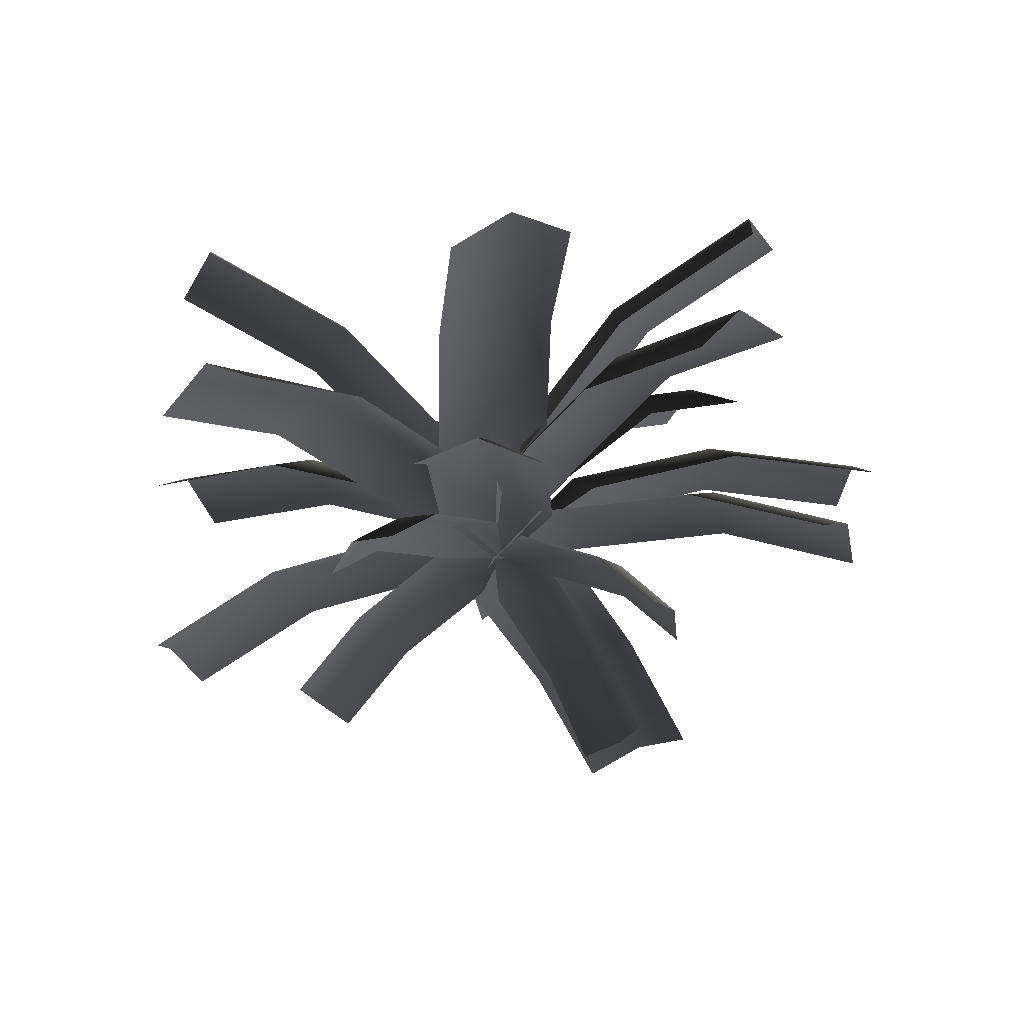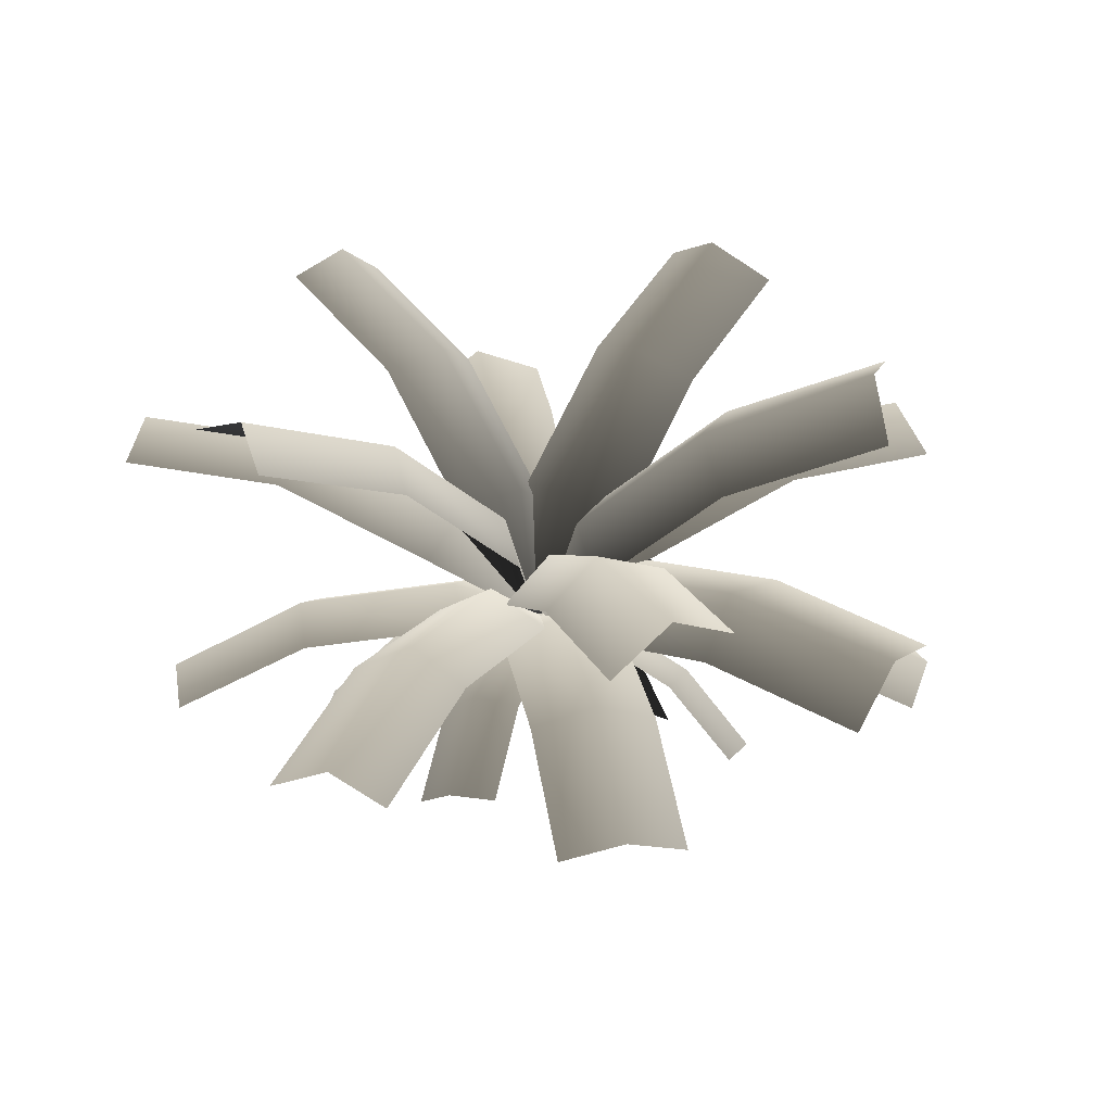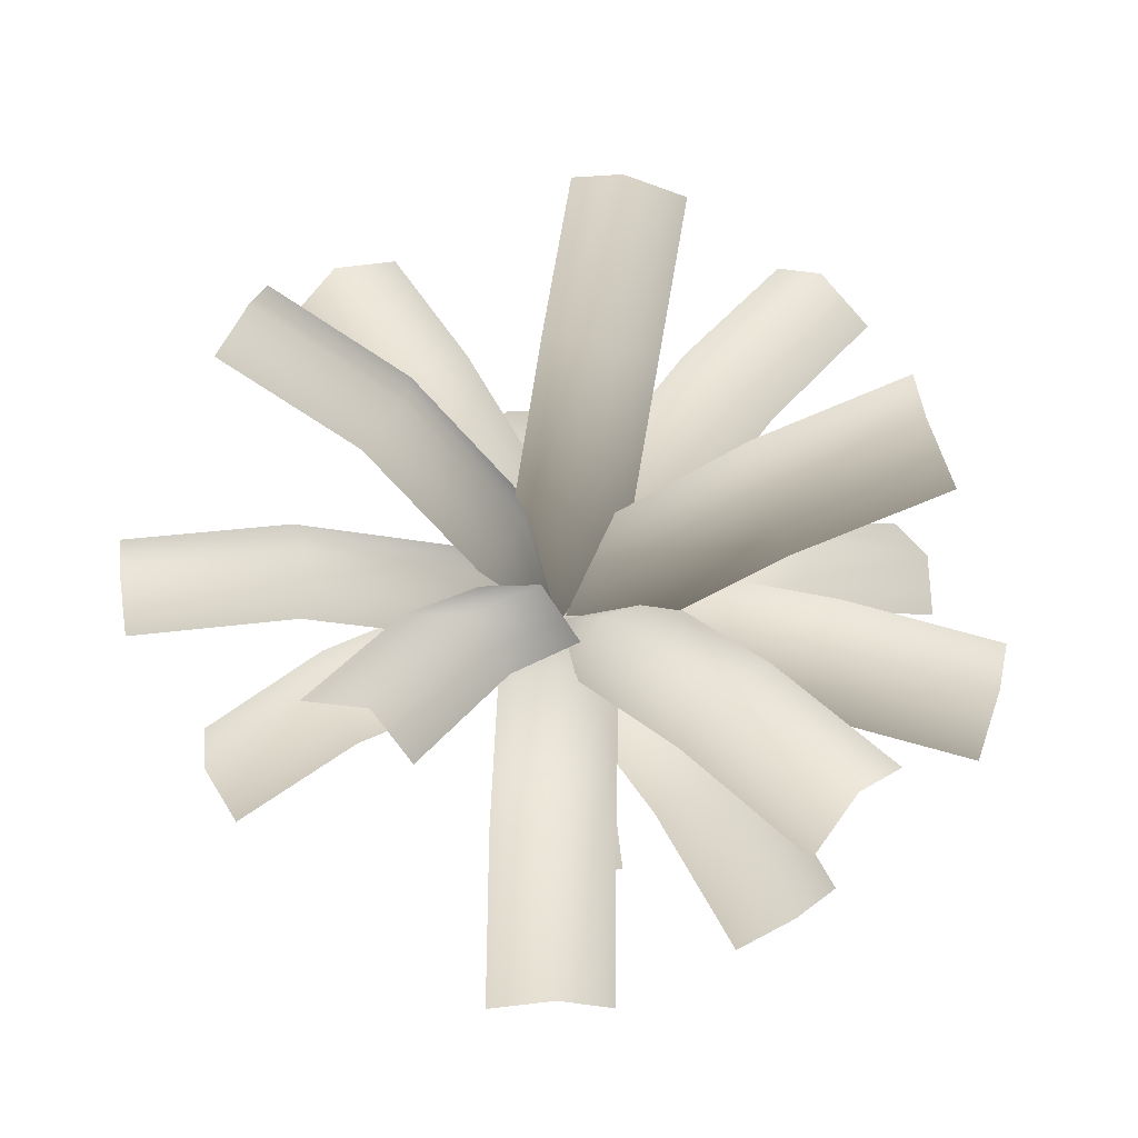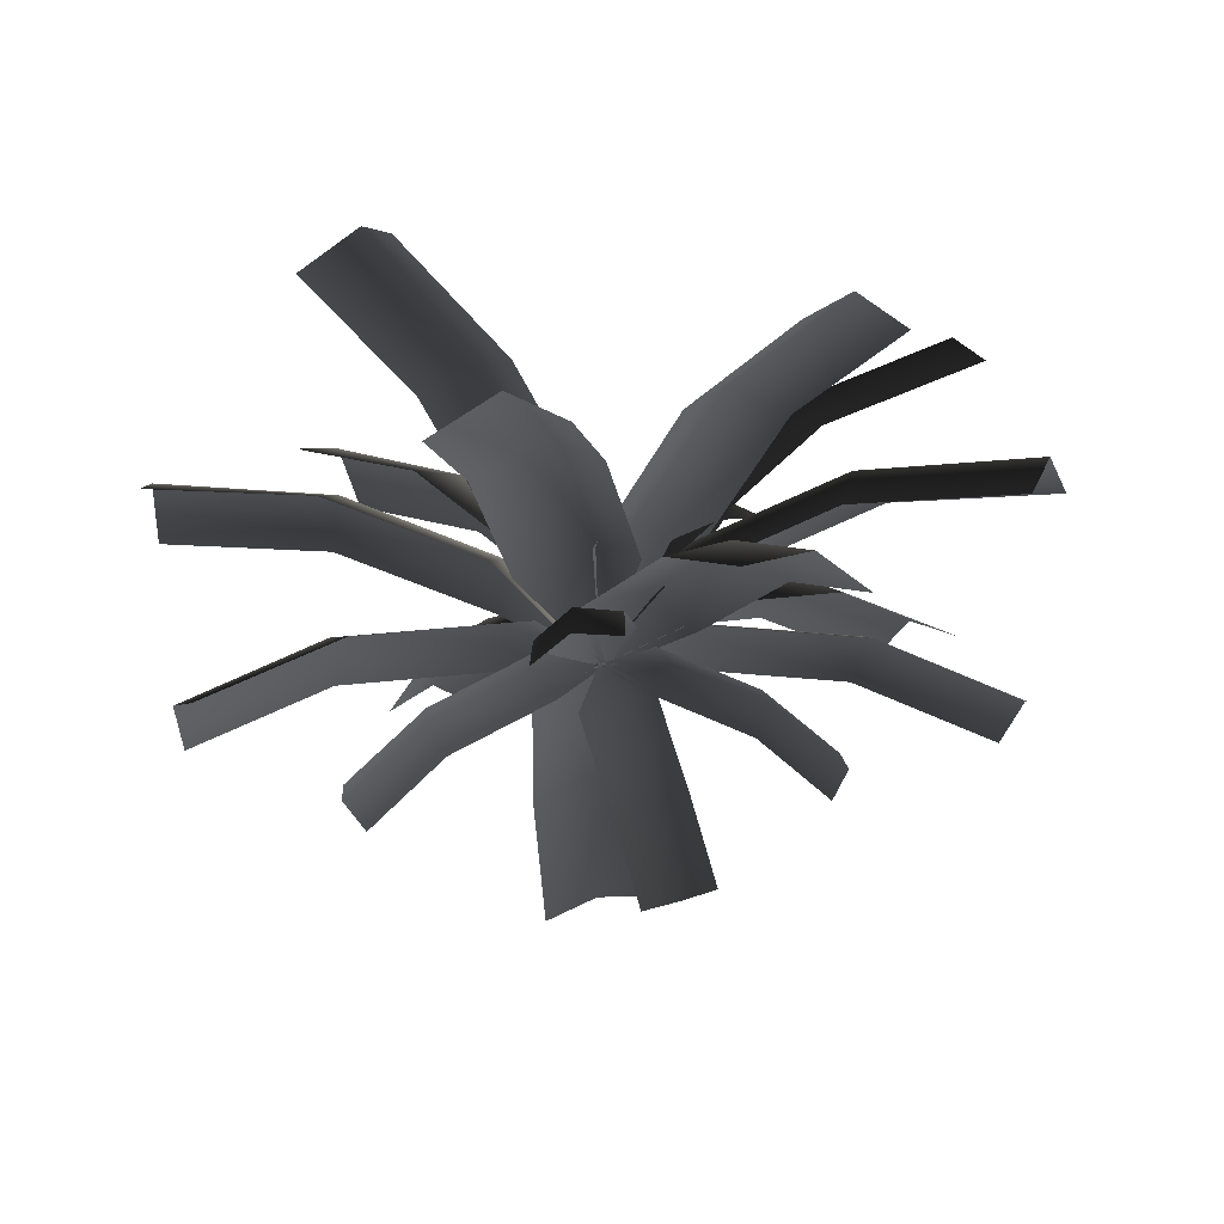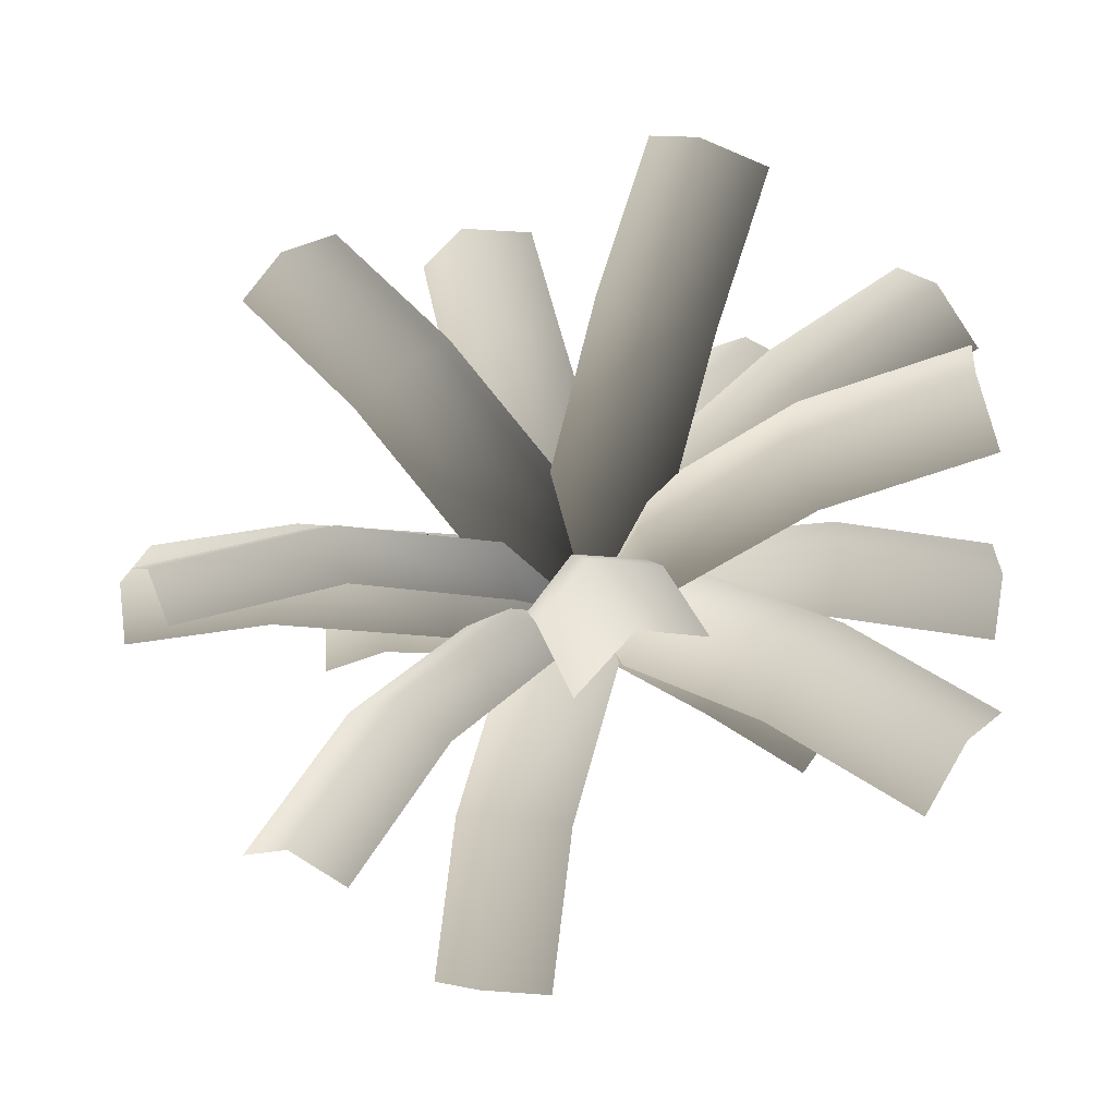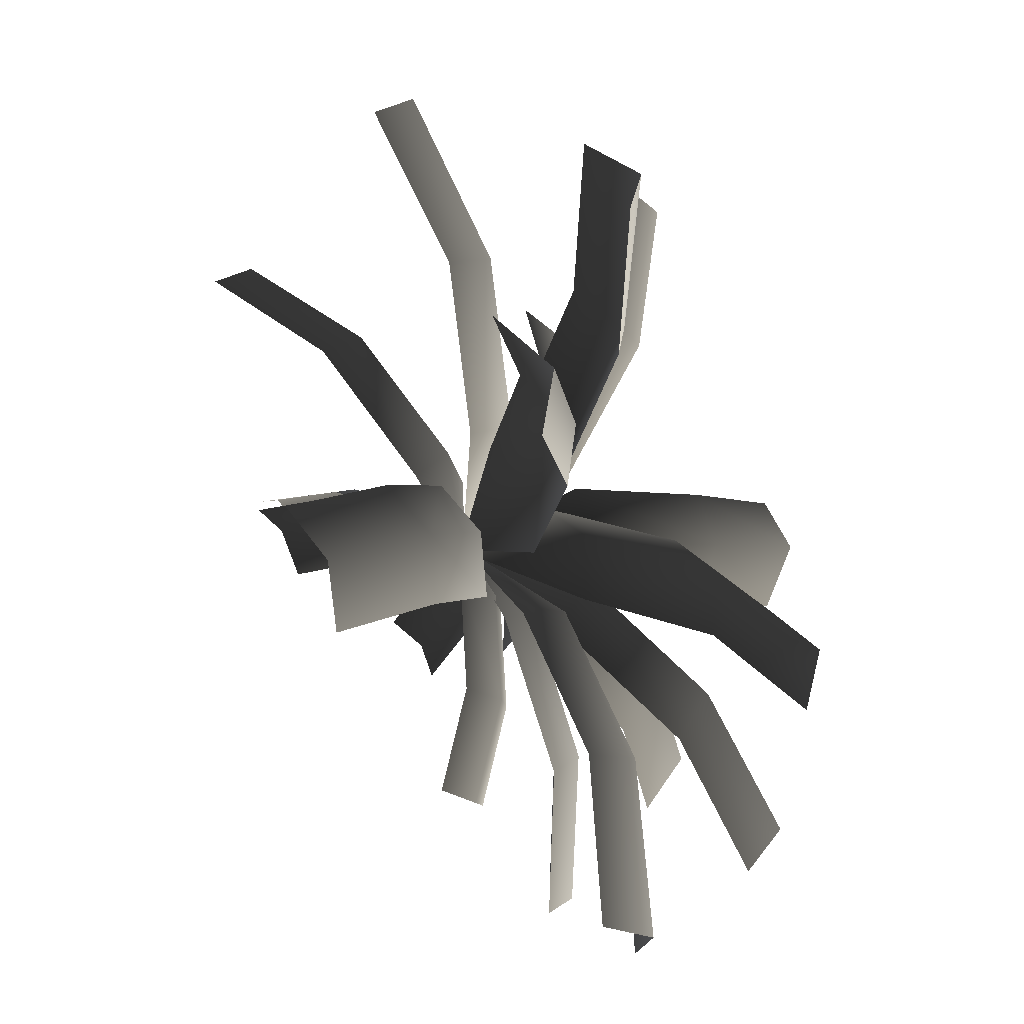
<metadata>
{"format":"obj","ext":"obj","renderer":"f3d","projection":"perspective","resolution":1024,"background":"white","views":[{"elev":-22.9,"azim":-92.6,"up":"+Y"},{"elev":25.4,"azim":-106.2,"up":"+Y"},{"elev":53.9,"azim":-129.5,"up":"+Y"},{"elev":-21.7,"azim":-120.6,"up":"+Y"},{"elev":-43.3,"azim":-162.3,"up":"+Z"},{"elev":-75.2,"azim":112.2,"up":"+Z"}]}
</metadata>
<code>
v -1.629 11.94 2.113
v -2.176 11.69 1.705
v -0.9521 12.6 0.6643
v -1.514 12.32 0.2893
v -0.9611 11.72 2.282
v -0.2975 12.35 0.8631
v 0.5074 12.44 -0.8336
v -0.1837 12.69 -0.9554
v 0.2888 12.16 -1.93
v -0.7106 12.42 -1.404
v 0.2533 12.2 -1.914
v 1.333 13.25 -1.875
v 1.287 12.97 -1.189
v 1.564 12.85 -2.473
v 3.179 13.75 -1.656
v 3.387 13.34 -2.215
v 5.122 13.61 -1.358
v 5.187 13.19 -1.89
v 4.965 13.34 -0.5983
v 3.135 13.48 -0.9273
v 0.2563 12.22 -1.906
v 0.4065 13.34 -0.9079
v -0.1924 12.96 -0.7008
v 1.109 13.06 -0.8952
v 0.755 13.95 0.883
v 1.414 13.67 0.8881
v 1.178 13.93 2.808
v 1.765 13.62 2.688
v 0.4731 13.53 2.938
v 0.1169 13.57 1.108
v 0.249 12.23 -1.896
v -0.8738 13.18 -1.566
v -1.183 12.61 -1.925
v -0.5502 13.12 -0.8853
v -2.496 13.59 -0.6164
v -2.18 13.51 0.02438
v -4.048 13.4 0.586
v -3.64 13.3 1.115
v -4.323 12.8 0.1032
v -2.836 13.01 -1.003
v 0.2397 12.2 -1.909
v -0.6783 13.08 -2.725
v -0.2769 12.69 -3.211
v -1.181 12.77 -2.252
v -2.147 13.28 -3.95
v -2.61 12.96 -3.499
v -3.649 12.83 -5.147
v -3.975 12.52 -4.643
v -3.115 12.45 -5.64
v -1.726 12.89 -4.475
v 0.2368 12.16 -1.934
v 0.7234 13.35 -2.725
v 1.329 12.99 -2.498
v 0.2243 13.06 -3.215
v 1.618 14.08 -4.262
v 1.147 13.79 -4.718
v 2.582 14.2 -5.977
v 2.083 13.87 -6.293
v 3.217 13.82 -5.622
v 2.265 13.72 -4.021
v 0.2322 12.2 -1.857
v -0.3498 13.58 -1.646
v -0.9177 13.11 -1.606
v 0.2152 13.6 -1.144
v -1.224 14.87 -0.5198
v -0.688 14.87 -0.04102
v -2.074 15.7 1.056
v -1.516 15.6 1.424
v -2.676 15.14 0.9954
v -1.834 14.39 -0.4881
v 0.2382 12.17 -1.951
v 0.4836 13.6 -1.547
v 0.1625 13.27 -0.9652
v 1.171 13.42 -1.804
v 1.379 14.9 -0.4444
v 2.028 14.7 -0.6835
v 2.571 15.68 0.9172
v 3.112 15.4 0.6207
v 2.13 15.3 1.494
v 1.032 14.57 0.1711
v 0.2283 12.15 -1.942
v 0.73 13.58 -1.995
v 1.221 13.2 -1.589
v 0.6113 13.45 -2.732
v 2.041 14.87 -2.553
v 1.932 14.73 -3.25
v 3.647 15.65 -3.387
v 3.456 15.43 -3.995
v 4.106 15.21 -2.869
v 2.56 14.49 -2.115
v 0.228 12.15 -1.926
v -0.009924 13.57 -2.376
v 0.5461 13.32 -2.791
v -0.7168 13.31 -2.408
v -0.5593 14.83 -3.723
v -1.222 14.56 -3.757
v -1.22 15.56 -5.43
v -1.796 15.22 -5.371
v -0.549 15.26 -5.796
v 0.03339 14.58 -4.16
v 0.2399 12.2 -1.888
v -0.6654 13.4 -2.05
v -0.8289 12.93 -2.606
v -0.7912 13.24 -1.322
v -2.424 14.17 -2.05
v -2.538 14 -1.362
v -4.381 14.36 -1.899
v -4.365 14.13 -1.26
v -4.457 13.86 -2.546
v -2.6 13.71 -2.647
v 3.886 10.91 0.2077
v 3.419 10.89 0.7605
v 2.739 11.91 -0.6139
v 2.293 11.85 -0.04049
v 3.975 10.56 -0.4188
v 2.846 11.52 -1.222
v 1.276 12.05 -2.111
v 1.241 12.42 -1.463
v 0.1489 12.18 -1.911
v 0.7266 12.38 -0.9277
v 1.637 11.43 -5.947
v 2.212 11.2 -5.574
v 1.154 12.28 -4.515
v 1.739 12.01 -4.172
v 0.9443 11.23 -6.022
v 0.4699 12.04 -4.617
v -0.1408 12.35 -2.866
v 0.5707 12.57 -2.843
v 0.1819 12.17 -1.774
v 1.129 12.31 -2.425
v -4.124 11.79 -2.244
v -3.921 11.57 -2.904
v -2.556 12.51 -2.091
v -2.388 12.25 -2.754
v -4.044 11.55 -1.564
v -2.507 12.24 -1.415
v -0.6414 12.39 -1.241
v -0.7745 12.65 -1.925
v 0.322 12.16 -1.83
v -0.5256 12.41 -2.581
v 1.237 10.15 -0.3122
v 0.8346 10.21 -0.1101
v 1.102 11.14 -0.7493
v 0.6955 11.17 -0.5408
v 1.384 10.02 -0.7201
v 1.244 10.98 -1.152
v 0.808 11.84 -1.823
v 0.6853 11.97 -1.389
v 0.1995 12.22 -1.909
v 0.26 12.03 -1.21
v -1.246 10.98 0.1206
v -1.559 11 -0.2083
v -0.6954 11.74 -0.4296
v -1.021 11.73 -0.7508
v -0.8489 10.77 0.1845
v -0.3096 11.5 -0.3598
v 0.3276 12.01 -1.211
v -0.08716 12.22 -1.242
v 0.2722 12.2 -1.907
v -0.3854 12.24 -1.601
v -2.105 11.42 -3.578
v -1.744 11.17 -3.807
v -1.255 12.07 -3.075
v -0.9129 11.79 -3.312
v -2.325 11.4 -3.133
v -1.492 12.03 -2.637
v -0.4943 12.36 -1.89
v -0.3022 12.38 -2.362
v 0.2719 12.19 -1.801
v 0.08277 12.12 -2.567
v 1.676 10.77 -4.072
v 1.895 10.56 -3.68
v 1.32 11.63 -3.341
v 1.542 11.39 -2.963
v 1.22 10.78 -4.267
v 0.8654 11.61 -3.548
v 0.2358 12.22 -2.6
v 0.7187 12.21 -2.436
v 0.1775 12.21 -1.813
v 0.9135 11.99 -2.017
g Palm_C(Clone)_35989_584
f 1 3 2
f 3 4 2
f 1 5 3
f 6 3 5
f 6 7 3
f 7 8 3
f 7 9 8
f 9 10 8
f 4 3 10
f 8 10 3
f 11 13 12
f 14 11 12
f 12 15 14
f 14 15 16
f 15 17 16
f 16 17 18
f 17 15 19
f 15 20 19
f 15 12 20
f 12 13 20
f 21 23 22
f 24 21 22
f 22 25 24
f 24 25 26
f 25 27 26
f 26 27 28
f 27 25 29
f 25 30 29
f 25 22 30
f 22 23 30
f 31 33 32
f 34 31 32
f 32 35 34
f 34 35 36
f 35 37 36
f 36 37 38
f 37 35 39
f 35 40 39
f 35 32 40
f 32 33 40
f 41 43 42
f 44 41 42
f 42 45 44
f 44 45 46
f 45 47 46
f 46 47 48
f 47 45 49
f 45 50 49
f 45 42 50
f 42 43 50
f 51 53 52
f 54 51 52
f 52 55 54
f 54 55 56
f 55 57 56
f 56 57 58
f 57 55 59
f 55 60 59
f 55 52 60
f 52 53 60
f 61 63 62
f 64 61 62
f 62 65 64
f 64 65 66
f 65 67 66
f 66 67 68
f 67 65 69
f 65 70 69
f 65 62 70
f 62 63 70
f 71 73 72
f 74 71 72
f 72 75 74
f 74 75 76
f 75 77 76
f 76 77 78
f 77 75 79
f 75 80 79
f 75 72 80
f 72 73 80
f 81 83 82
f 84 81 82
f 82 85 84
f 84 85 86
f 85 87 86
f 86 87 88
f 87 85 89
f 85 90 89
f 85 82 90
f 82 83 90
f 91 93 92
f 94 91 92
f 92 95 94
f 94 95 96
f 95 97 96
f 96 97 98
f 97 95 99
f 95 100 99
f 95 92 100
f 92 93 100
f 101 103 102
f 104 101 102
f 102 105 104
f 104 105 106
f 105 107 106
f 106 107 108
f 107 105 109
f 105 110 109
f 105 102 110
f 102 103 110
f 111 113 112
f 113 114 112
f 111 115 113
f 116 113 115
f 116 117 113
f 117 118 113
f 117 119 118
f 119 120 118
f 114 113 120
f 118 120 113
f 121 123 122
f 123 124 122
f 121 125 123
f 126 123 125
f 126 127 123
f 127 128 123
f 127 129 128
f 129 130 128
f 124 123 130
f 128 130 123
f 131 133 132
f 133 134 132
f 131 135 133
f 136 133 135
f 136 137 133
f 137 138 133
f 137 139 138
f 139 140 138
f 134 133 140
f 138 140 133
f 141 143 142
f 143 144 142
f 141 145 143
f 146 143 145
f 146 147 143
f 147 148 143
f 147 149 148
f 149 150 148
f 144 143 150
f 148 150 143
f 151 153 152
f 153 154 152
f 151 155 153
f 156 153 155
f 156 157 153
f 157 158 153
f 157 159 158
f 159 160 158
f 154 153 160
f 158 160 153
f 161 163 162
f 163 164 162
f 161 165 163
f 166 163 165
f 166 167 163
f 167 168 163
f 167 169 168
f 169 170 168
f 164 163 170
f 168 170 163
f 171 173 172
f 173 174 172
f 171 175 173
f 176 173 175
f 176 177 173
f 177 178 173
f 177 179 178
f 179 180 178
f 174 173 180
f 178 180 173

</code>
